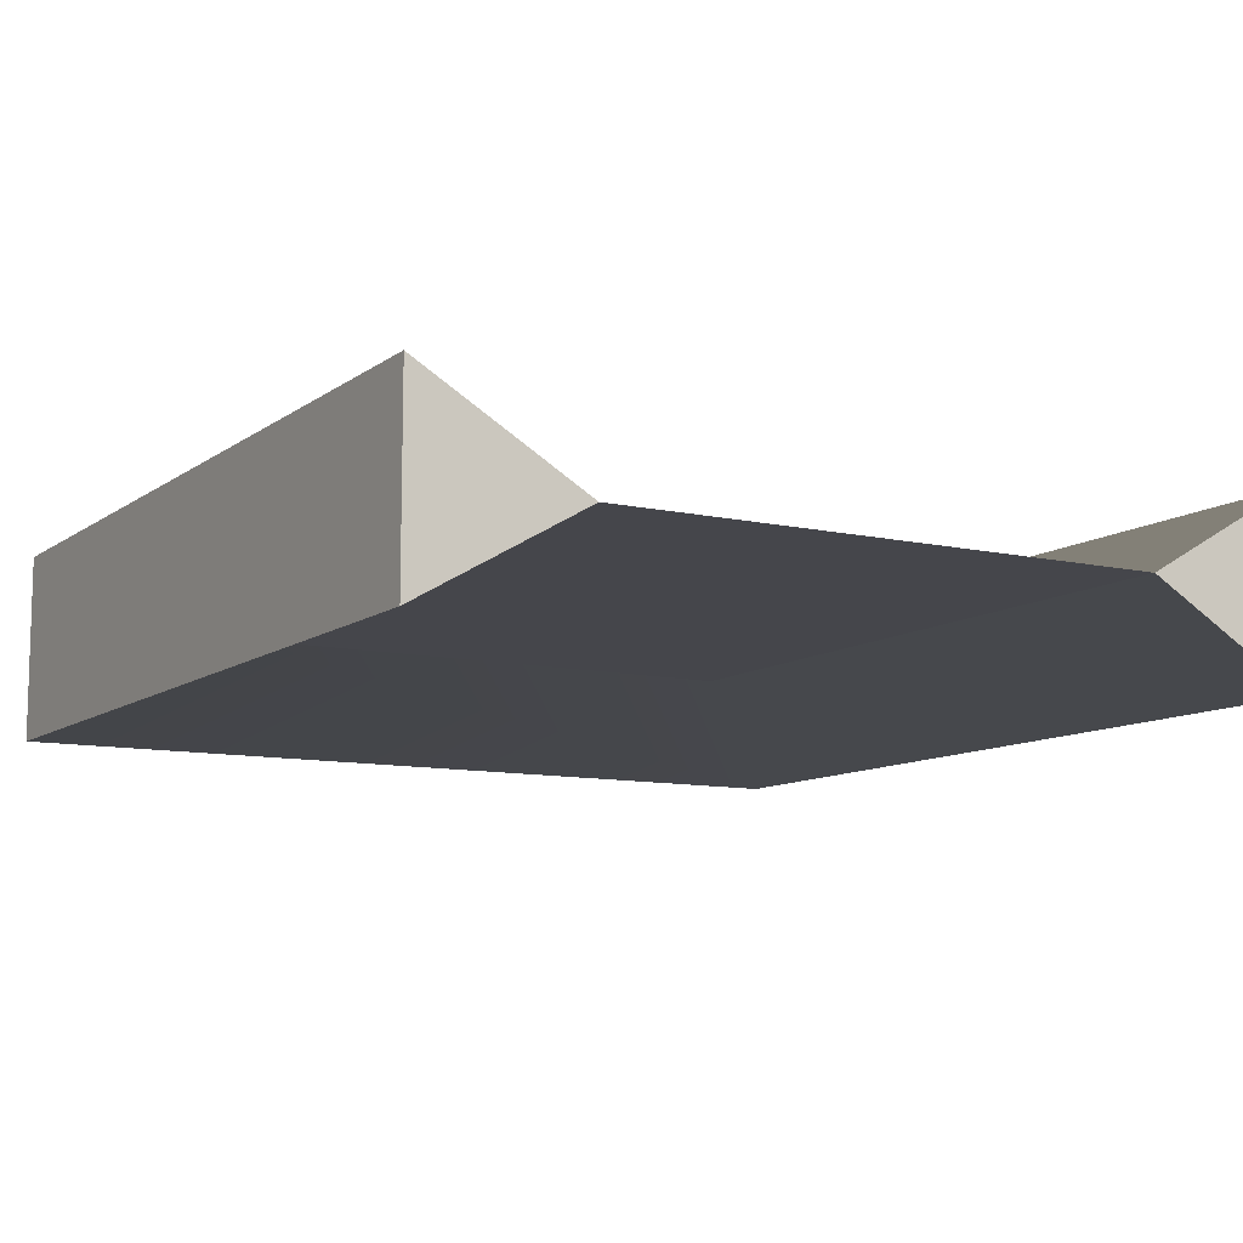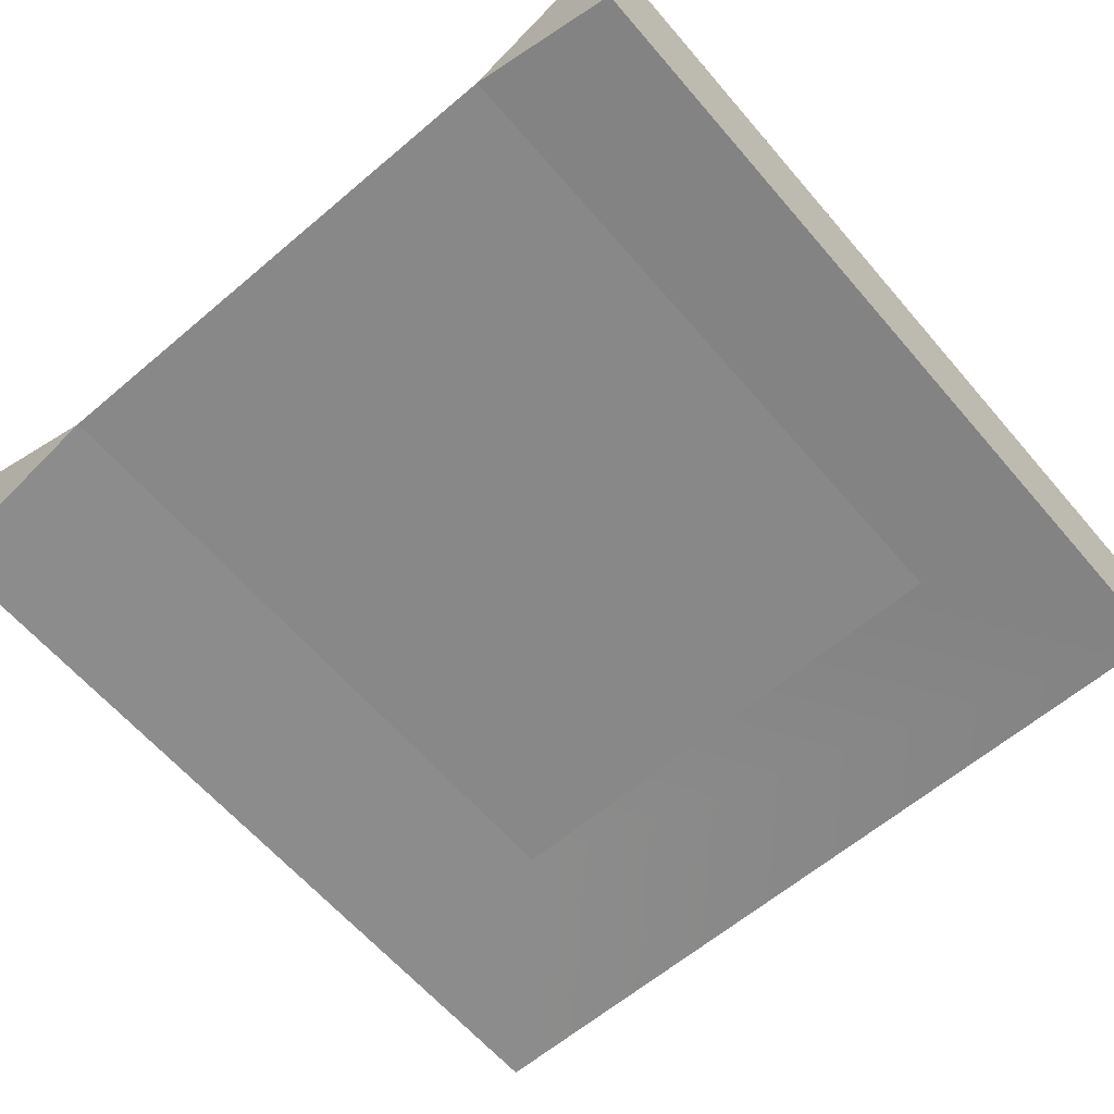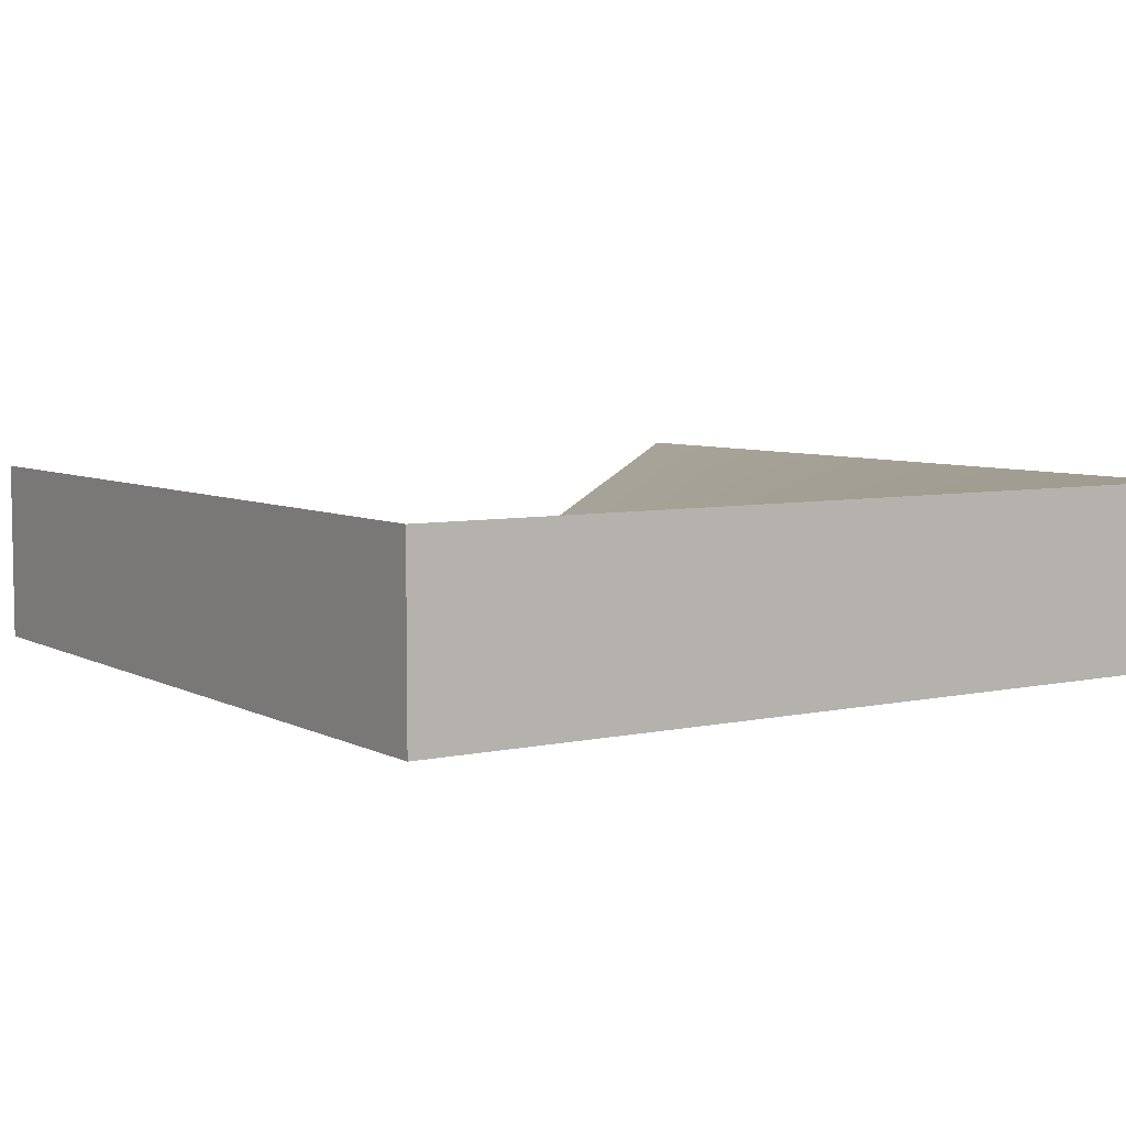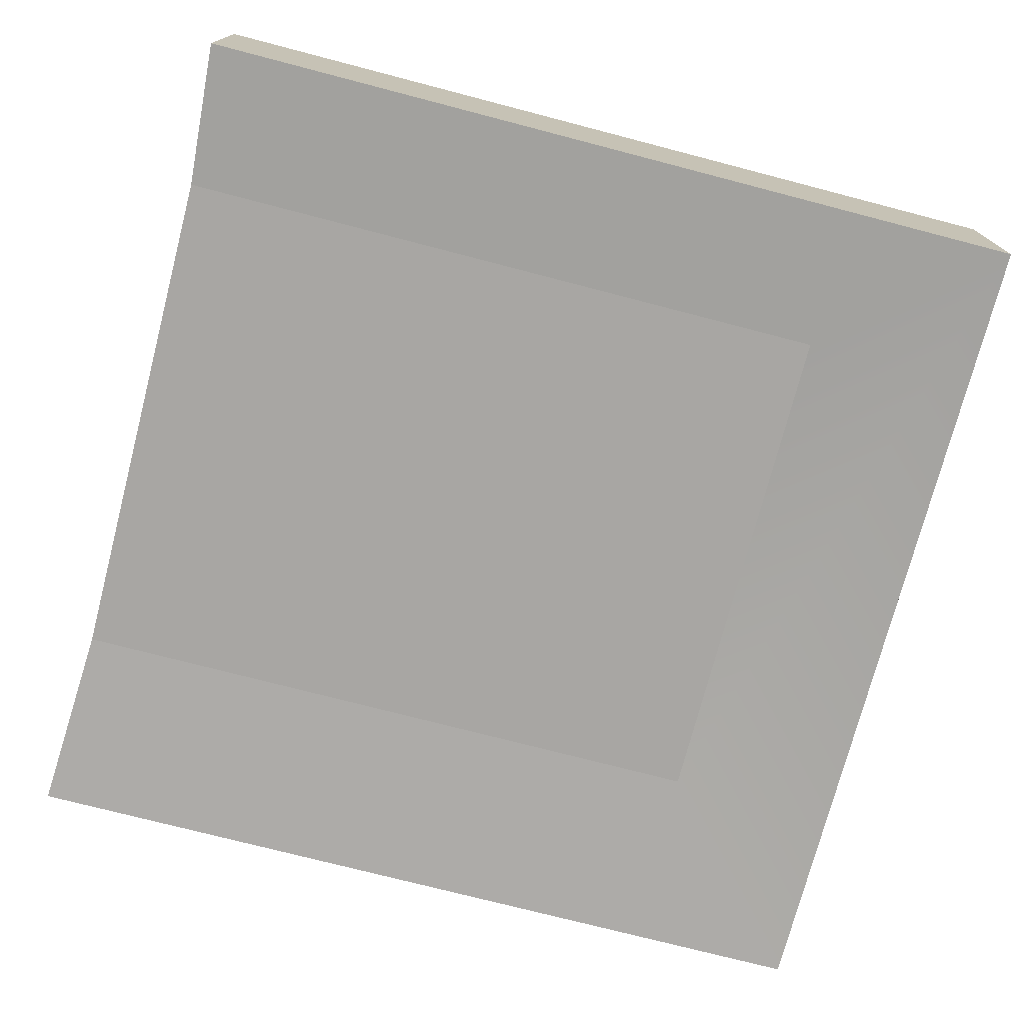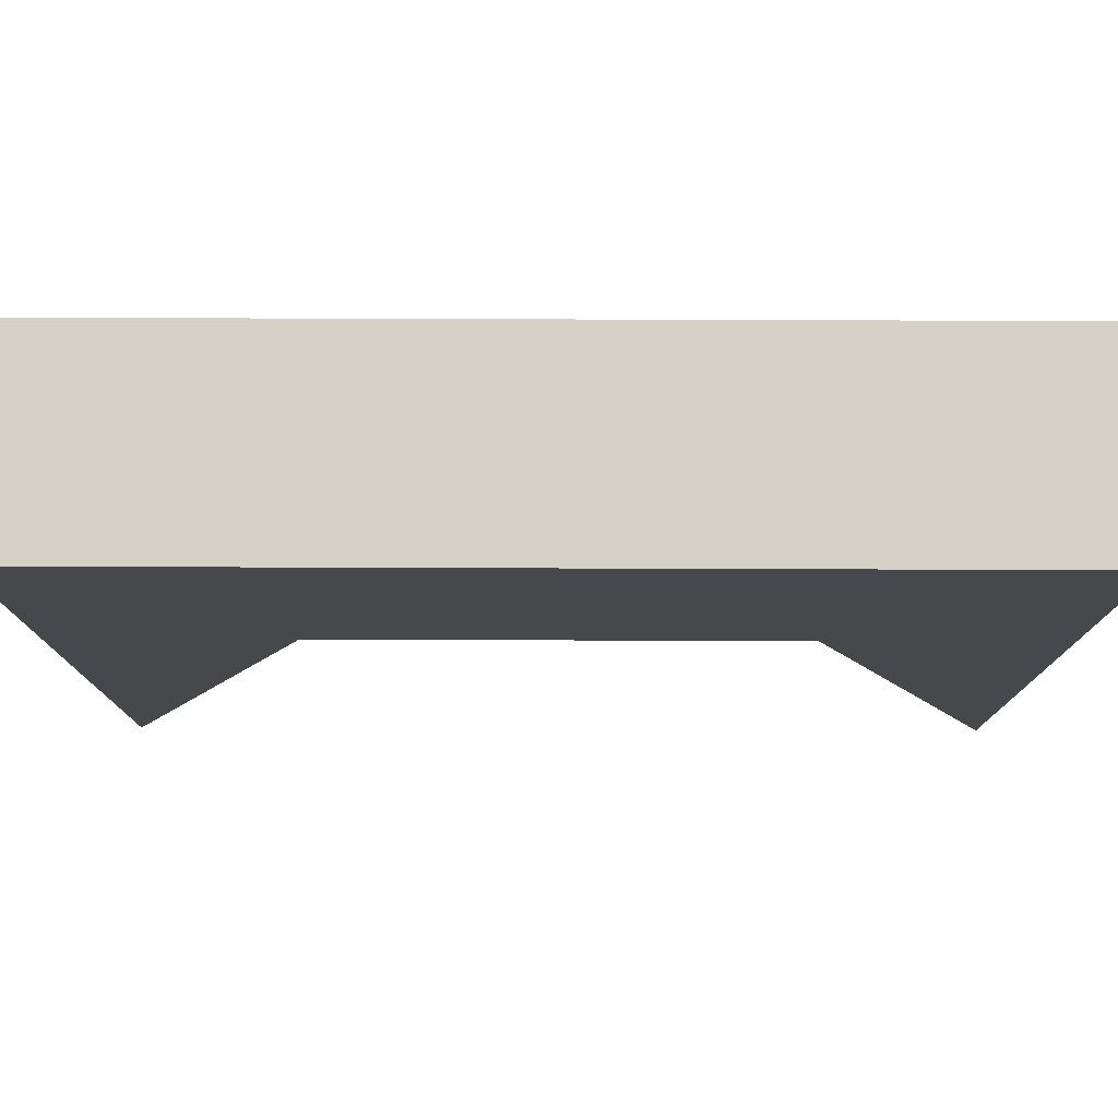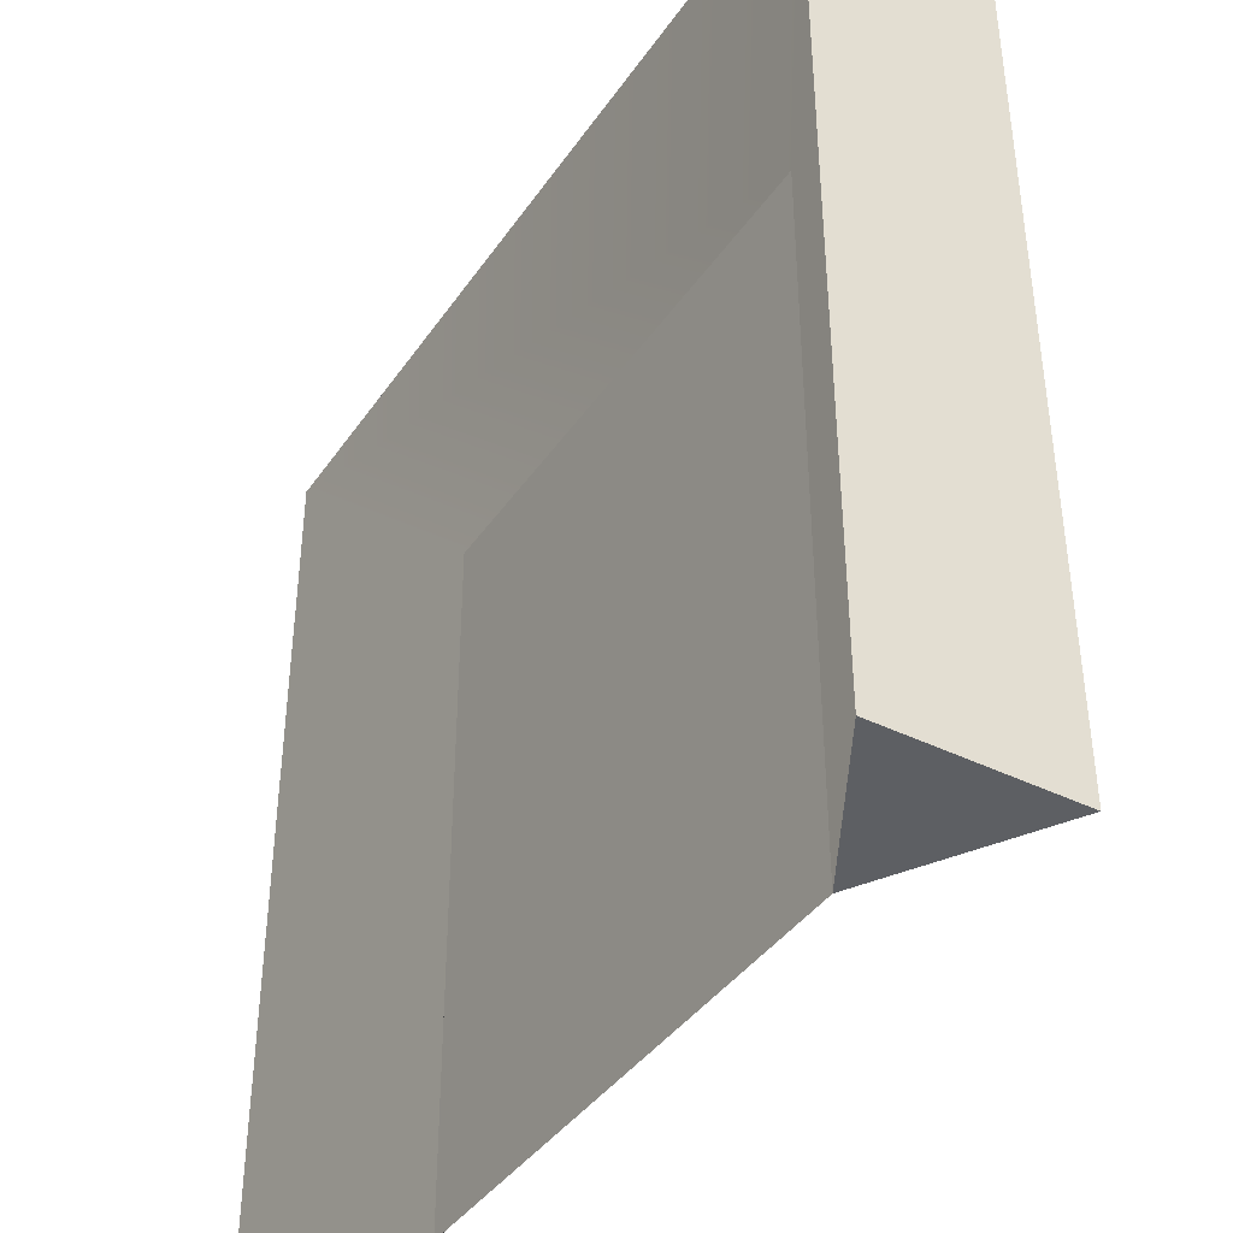
<metadata>
{"format":"obj","ext":"obj","renderer":"f3d","projection":"perspective","resolution":1024,"background":"white","views":[{"elev":-10.0,"azim":-30.2,"up":"+Z"},{"elev":-62.7,"azim":40.6,"up":"+Z"},{"elev":6.0,"azim":146.5,"up":"+Z"},{"elev":-74.3,"azim":75.4,"up":"+Z"},{"elev":78.7,"azim":-179.8,"up":"+Y"},{"elev":-40.3,"azim":-121.2,"up":"+Y"}]}
</metadata>
<code>
o model_2313
v 0.4991 0 0.1078
v 0.4991 0.9996 0.1078
v 0.3129 0.8153 -2.98e-07
v 0.3129 0 -2.98e-07
v 0.4991 0.9996 0.1078
v 0.4991 0.9996 -0.1078
v -0.4995 0.9996 -0.1078
v -0.4995 0.9996 0.1078
v 0.3129 0.8153 -2.98e-07
v 0.4991 0.9996 0.1078
v -0.4995 0.9996 0.1078
v -0.3133 0.8153 -2.98e-07
v -0.4995 0 -0.1078
v -0.4995 0.9996 -0.1078
v -0.3133 0.8153 -2.98e-07
v -0.3133 0 -2.98e-07
v -0.4995 0 0.1078
v -0.4995 0.9996 0.1078
v -0.4995 0.9996 -0.1078
v -0.4995 0 -0.1078
v 0.3129 0.8153 -2.98e-07
v 0.4991 0.9996 -0.1078
v 0.4991 0 -0.1078
v 0.3129 0 -2.98e-07
v 0.4991 0.9996 -0.1078
v 0.4991 0.9996 0.1078
v 0.4991 0 0.1078
v 0.4991 0 -0.1078
v -0.3133 0.8153 -2.98e-07
v -0.4995 0.9996 0.1078
v -0.4995 0 0.1078
v -0.3133 0 -2.98e-07
v -0.3133 0.8153 -2.98e-07
v -0.4995 0.9996 -0.1078
v 0.4991 0.9996 -0.1078
v 0.3129 0.8153 -2.98e-07
v 0.3129 0 -2.98e-07
v 0.4991 0 -0.1078
v 0.4991 0 0.1078
v -0.4995 0 -0.1078
v -0.3133 0 -2.98e-07
v -0.4995 0 0.1078
v -0.3133 0 0
v 0.3129 0 0
v -0.3133 0.8153 0
v 0.3129 0.8153 0
g surface_000
f 40 41 42
f 37 38 39
f 33 35 36
f 33 34 35
f 29 31 32
f 29 30 31
f 25 27 28
f 25 26 27
f 21 23 24
f 21 22 23
f 17 19 20
f 17 18 19
f 13 15 16
f 13 14 15
f 9 11 12
f 9 10 11
f 5 7 8
f 5 6 7
f 1 3 4
f 1 2 3
g surface_001
f 45 44 46
f 43 44 45

</code>
